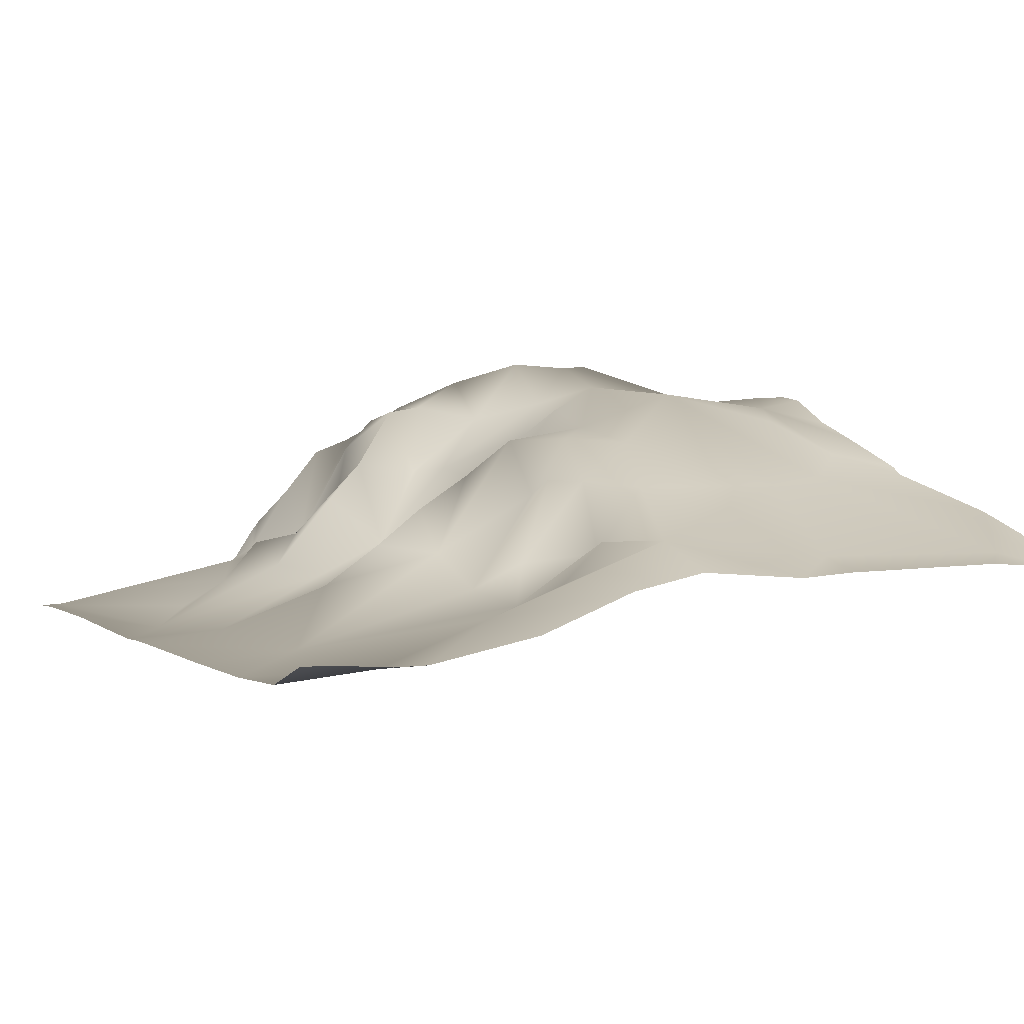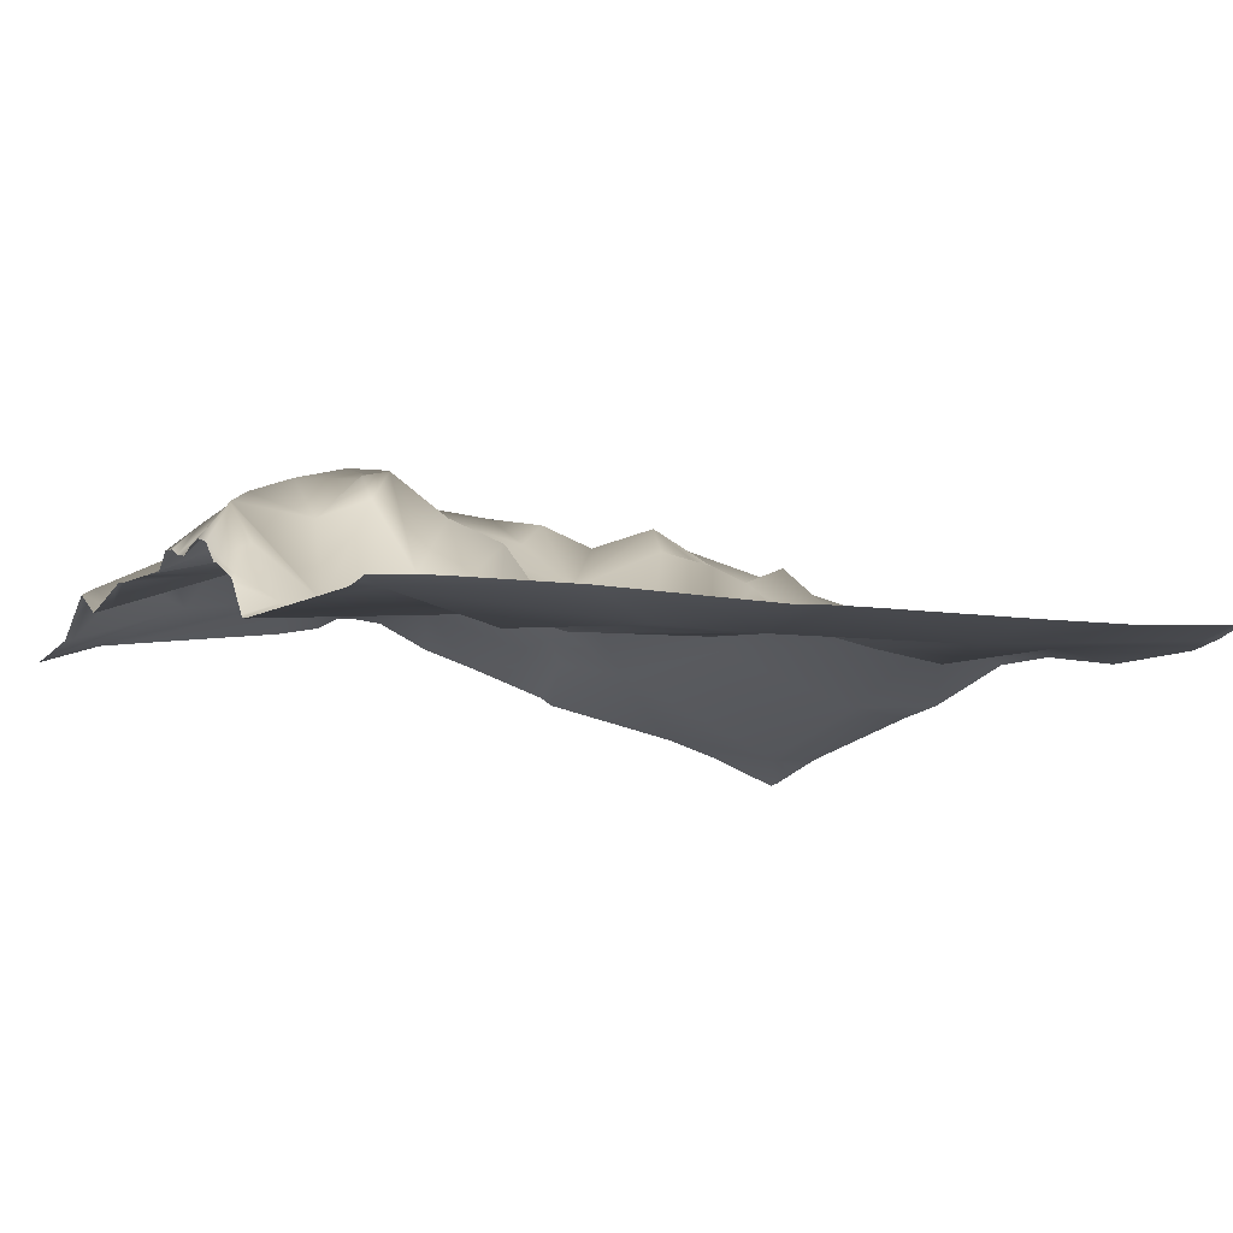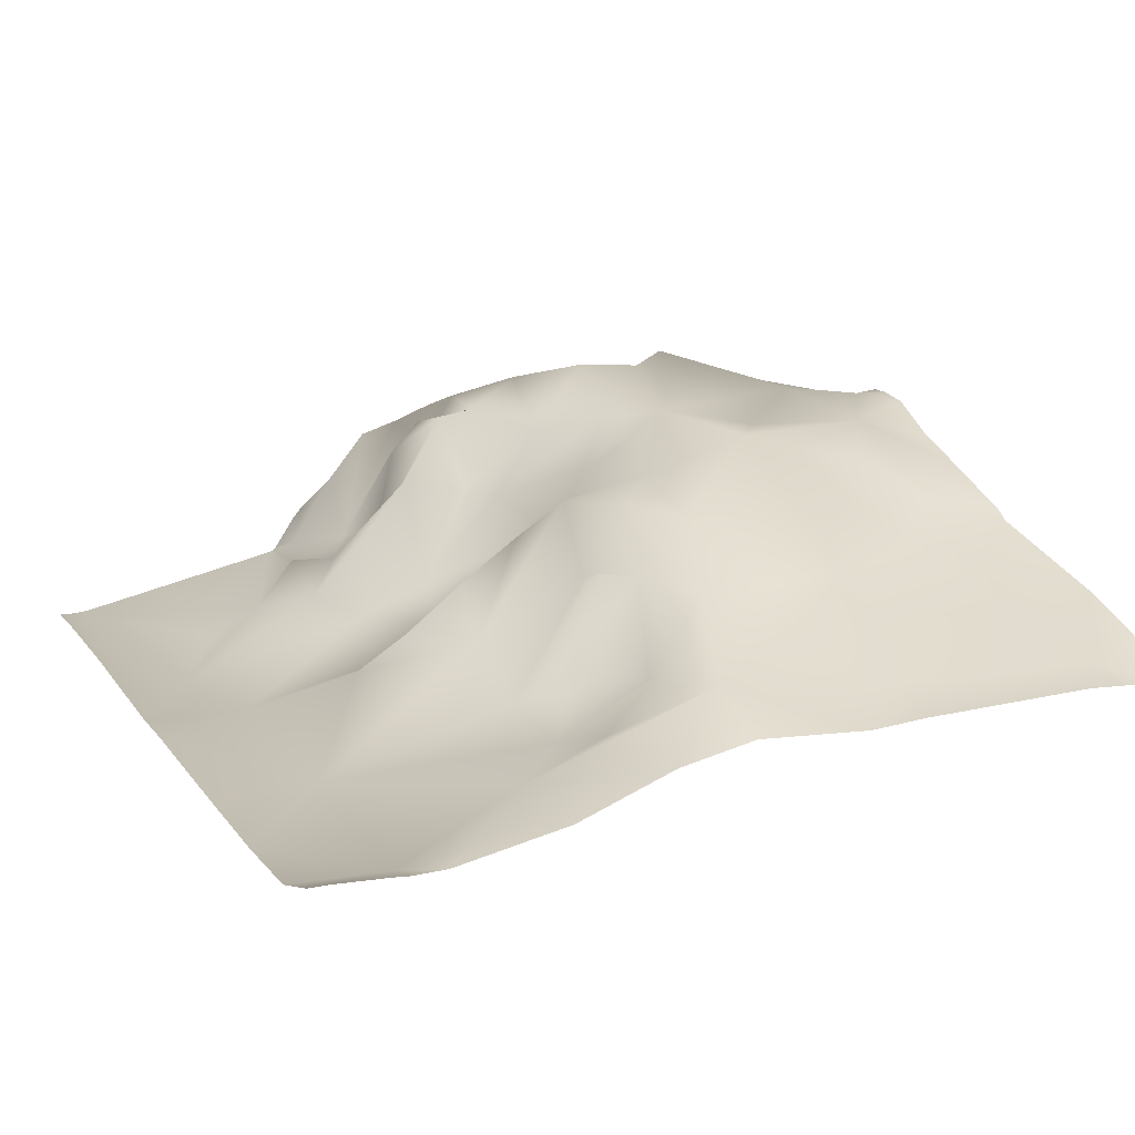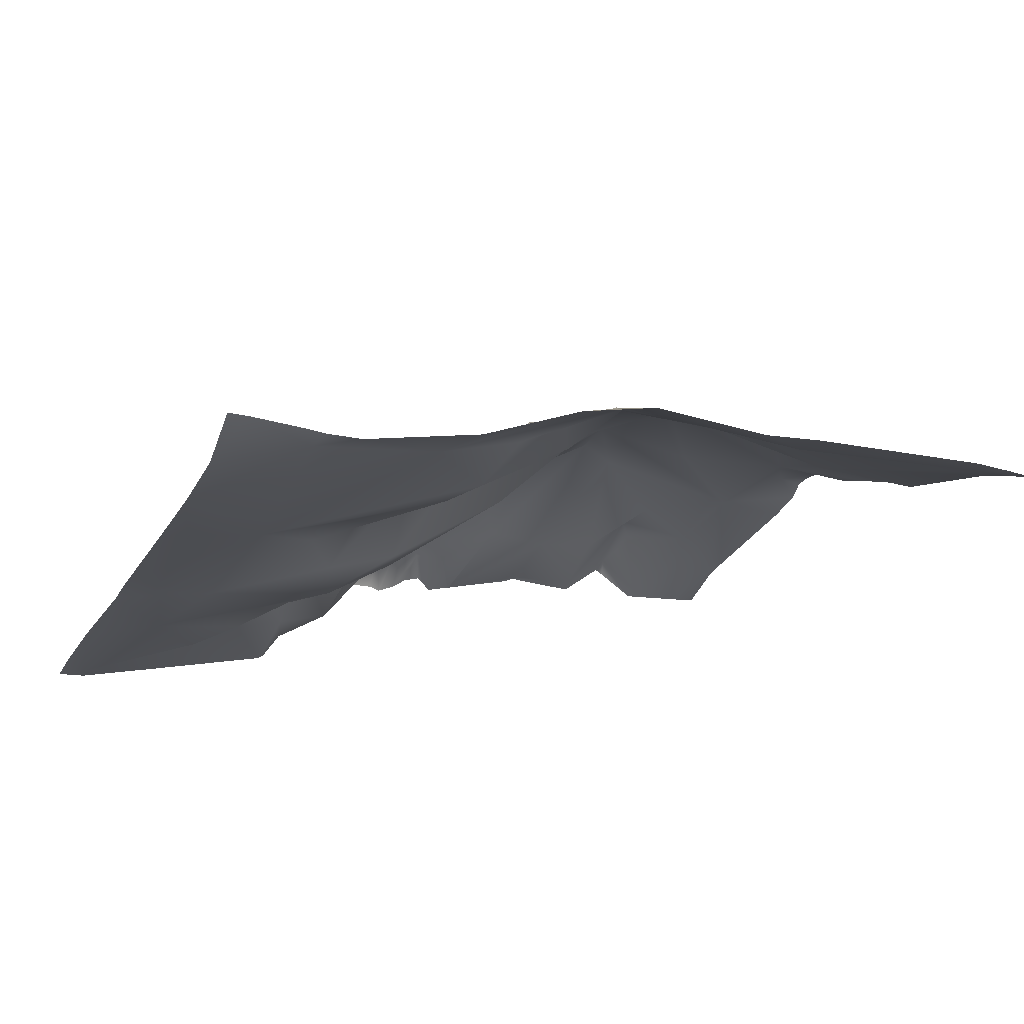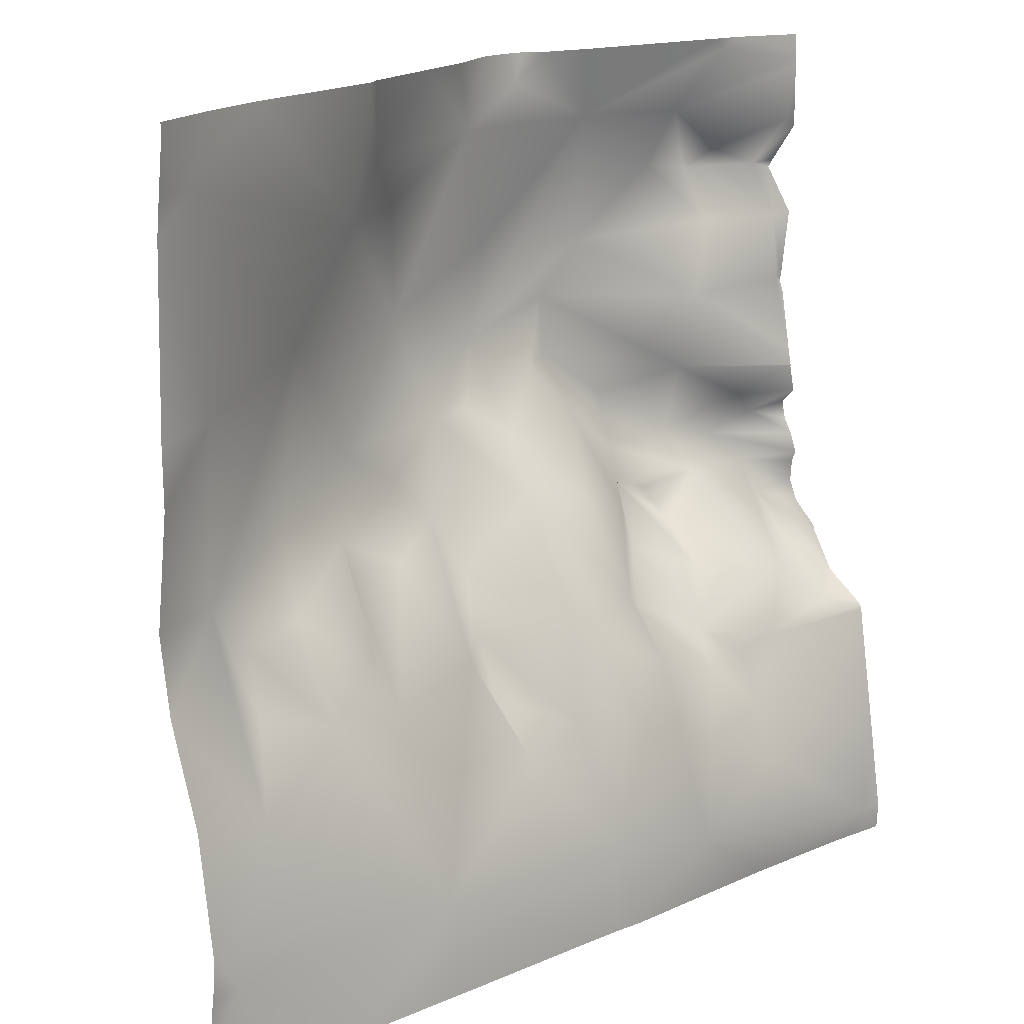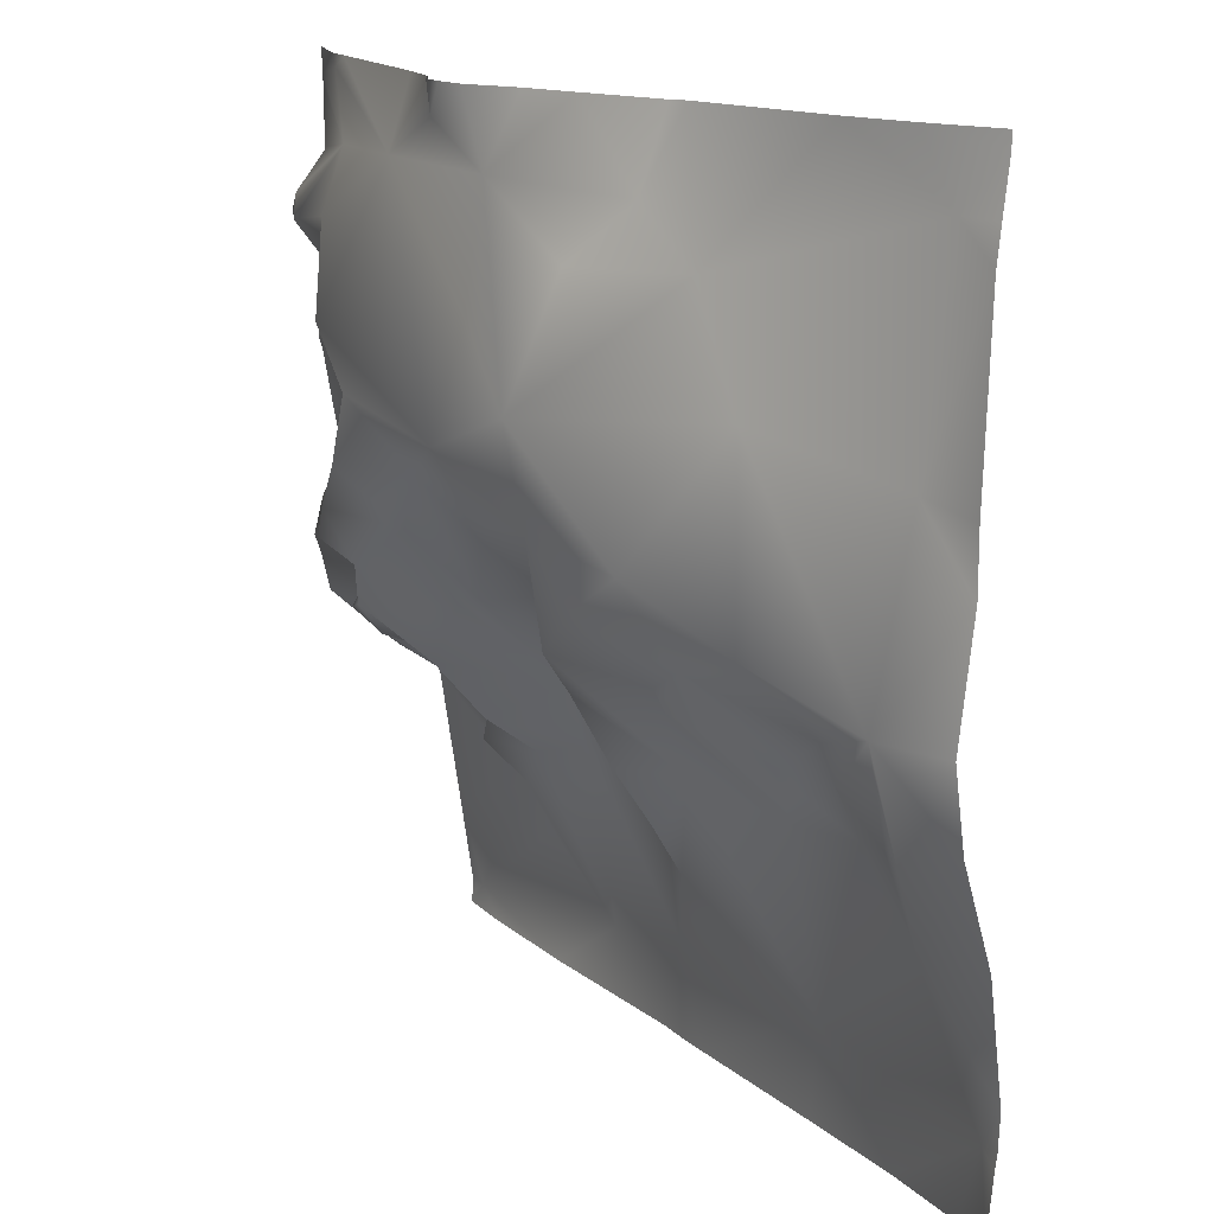
<metadata>
{"format":"obj","ext":"obj","renderer":"f3d","projection":"perspective","resolution":1024,"background":"white","views":[{"elev":9.3,"azim":-117.4,"up":"+Y"},{"elev":-16.9,"azim":152.0,"up":"+Y"},{"elev":22.7,"azim":-114.8,"up":"+Y"},{"elev":-13.2,"azim":-110.9,"up":"+Y"},{"elev":17.3,"azim":-45.3,"up":"+Z"},{"elev":15.6,"azim":-126.2,"up":"+Z"}]}
</metadata>
<code>
o lod_1_249_Cube.249
v 203.5 1.49 1466
v 198.8 -0.7113 1511
v 249.2 11.13 1497
v 235.3 12.89 1474
v 259.6 15.17 1508
v 309.1 24.25 1519
v 293.9 23.39 1510
v 298.6 24.54 1484
v 270.6 23.03 1496
v 278 30.64 1470
v 206.8 7.827 1426
v 195.9 -10.4 1353
v 208 -5.728 1384
v 211.5 -0.8381 1403
v 225.5 -7.517 1400
v 247.3 -17.45 1356
v 328.3 21.23 1510
v 364 10.62 1523
v 350.7 22.54 1496
v 337.4 32.29 1479
v 300.7 30.79 1461
v 255.9 22.55 1445
v 282.6 22.97 1448
v 269.5 22.35 1436
v 295.1 25.99 1447
v 315 25.52 1453
v 326.5 33.3 1467
v 357 11.46 1466
v 362.8 21.66 1494
v 361.8 13.09 1483
v 353 15.83 1509
v 352 12.25 1449
v 369 7.685 1440
v 357.6 21.19 1431
v 367.9 15.93 1429
v 375.4 9.418 1434
v 376.3 7.551 1414
v 380.5 -6.07 1407
v 375.4 -2.927 1404
v 380.4 -11.47 1398
v 373.1 -17.33 1393
v 380.1 6.195 1467
v 376.2 -29.64 1340
v 345.1 -20.47 1375
v 353.9 -16.67 1389
v 344 -25.99 1363
v 321.4 -25.94 1349
v 294.9 -21.98 1356
v 279.5 -10.47 1376
v 231.8 15.51 1435
v 215.2 7.098 1415
v 224.9 2.522 1420
v 241.3 -1.399 1409
v 243.7 -7.023 1398
v 248 15.19 1429
v 250.6 15.72 1421
v 268.4 -2.876 1401
v 260.5 10.79 1422
v 279.4 21.36 1426
v 283 12.83 1416
v 296 7.168 1430
v 302.2 18.97 1441
v 279.3 6.075 1401
v 277.1 -1.286 1389
v 293.5 -9.824 1401
v 290 -14.64 1384
v 317.1 -15.36 1391
v 333.7 -15.28 1385
v 327.1 2.196 1398
v 337.6 -8.115 1392
v 333.9 9.753 1409
v 342 -3.874 1405
v 313.6 -7.798 1406
v 316.7 9.89 1425
v 325.7 20.93 1439
v 327.5 7.705 1422
v 341.3 22.13 1421
v 348.3 19.17 1418
v 348.9 11.99 1411
v 348.4 -11.61 1385
v 361.5 -12.82 1403
v 355.8 10.61 1423
v 340.4 23.21 1429
v 342.4 29.15 1441
v 328.6 34.76 1453
v 379.2 3.996 1505
v 368.9 17.43 1498
v 378 12.82 1494
v 377.5 5.449 1483
v 373.5 10.9 1422
v 381.2 3.406 1523
v 381.2 3.554 1525
v 381 3.61 1525
v 381.2 3.183 1504
v 381.2 3.25 1518
v 381.2 9.328 1495
v 381.2 3.28 1520
v 381.2 3.273 1520
v 367.4 9.286 1525
v 360.8 10.68 1525
v 325 18.01 1525
v 381.2 5.826 1467
v 381.2 5.615 1468
v 381.2 5.875 1466
v 381.2 3.83 1483
v 381.2 10.5 1493
v 381.2 2.615 1450
v 381.2 4.966 1464
v 381.2 0.64 1440
v 381.2 1.767 1446
v 381.2 1.728 1446
v 381.2 1.741 1446
v 381.2 2.972 1433
v 381.2 3.867 1437
v 381.2 0.9401 1429
v 381.2 -0.6503 1425
v 381.2 0.3211 1422
v 381.2 0.635 1417
v 381.2 -1.355 1413
v 381.2 -6.937 1407
v 381.2 -7.226 1406
v 381.2 -12.33 1398
v 381.2 -14.14 1396
v 381.2 -21.25 1391
v 381.2 -22.05 1390
v 381.2 -27.31 1359
v 381.2 -22.45 1389
v 381.2 -30.12 1341
v 381.2 -30.11 1337
v 381.2 -29.91 1334
v 368.2 -28.1 1334
v 341.7 -25.68 1334
v 300.8 -23.3 1334
v 299.3 24.17 1525
v 287.5 19.32 1525
v 311.1 23.79 1525
v 306.3 24.41 1525
v 315 20.84 1525
v 294.8 -22.43 1334
v 287 -21.7 1334
v 275.3 16.31 1525
v 256.3 11.25 1525
v 253.3 9.615 1525
v 220.3 4.805 1525
v 206.3 1.406 1525
v 250.3 -18.63 1334
v 224.9 -16.29 1334
v 204.6 -13.39 1334
v 190.6 -3.744 1525
v 190.6 -3.663 1522
v 190.6 3.511 1426
v 190.6 0.07711 1451
v 190.6 0.1473 1464
v 190.6 -1.331 1504
v 190.6 -2.252 1511
v 190.6 -6.026 1387
v 190.6 1.015 1409
v 190.6 -9.445 1362
v 190.6 -9.054 1354
v 190.6 -6.804 1334
v 190.6 -7.04 1338
v 190.6 -8.503 1351
f 1 152 153
f 2 154 155
f 1 154 2
f 4 1 2
f 3 4 2
f 6 134 137
f 7 17 8
f 6 17 7
f 7 9 5
f 5 9 3
f 9 10 3
f 3 10 4
f 11 152 1
f 11 157 151
f 13 157 11
f 14 13 11
f 15 13 14
f 15 16 13
f 13 16 12
f 16 146 147
f 147 12 16
f 148 161 12
f 12 161 162
f 18 100 99
f 31 19 17
f 17 20 21
f 17 21 8
f 8 21 10
f 7 8 10
f 7 10 9
f 10 22 4
f 10 23 22
f 23 24 22
f 21 23 10
f 21 25 23
f 20 27 21
f 21 27 26
f 19 20 17
f 27 85 26
f 28 27 20
f 30 20 19
f 31 29 19
f 30 28 20
f 28 32 27
f 32 85 27
f 111 33 32
f 32 33 34
f 33 35 34
f 36 35 33
f 115 35 36
f 119 38 37
f 38 39 37
f 121 40 38
f 38 40 39
f 40 41 39
f 123 41 40
f 42 104 108
f 107 28 42
f 89 42 28
f 28 30 89
f 41 125 45
f 44 43 46
f 43 47 46
f 43 132 47
f 43 130 131
f 16 140 146
f 48 140 16
f 48 16 49
f 48 133 139
f 47 132 133
f 22 50 4
f 4 50 11
f 4 11 1
f 51 14 11
f 51 15 14
f 52 15 51
f 53 15 52
f 53 54 15
f 55 53 52
f 55 52 50
f 52 51 11
f 50 52 11
f 22 55 50
f 22 24 55
f 56 53 55
f 56 54 53
f 54 16 15
f 57 16 54
f 58 54 56
f 57 49 16
f 55 58 56
f 24 58 55
f 58 57 54
f 59 58 24
f 23 59 24
f 59 57 58
f 23 61 59
f 25 61 23
f 62 61 25
f 21 62 25
f 26 62 21
f 61 60 59
f 60 57 59
f 60 63 57
f 63 64 57
f 64 49 57
f 63 66 64
f 65 66 63
f 66 49 64
f 48 49 66
f 48 66 67
f 67 66 65
f 67 47 48
f 45 44 80
f 46 47 44
f 68 44 47
f 68 47 67
f 69 68 67
f 70 68 69
f 71 70 69
f 72 70 71
f 69 67 73
f 71 69 73
f 65 73 67
f 61 73 65
f 60 65 63
f 61 65 60
f 61 74 73
f 62 74 61
f 26 74 62
f 26 75 74
f 75 76 74
f 76 73 74
f 76 71 73
f 77 71 76
f 77 72 71
f 79 72 77
f 78 79 77
f 80 68 70
f 45 80 70
f 80 44 68
f 81 45 70
f 41 45 81
f 81 70 72
f 39 41 81
f 37 39 81
f 81 72 79
f 90 81 82
f 81 79 82
f 82 79 78
f 82 78 77
f 35 82 34
f 35 90 82
f 34 82 83
f 83 82 77
f 83 77 76
f 83 76 75
f 84 83 75
f 34 83 84
f 32 34 84
f 84 75 85
f 32 84 85
f 85 75 26
f 18 31 17
f 30 19 29
f 87 29 31
f 86 87 31
f 87 88 29
f 88 87 86
f 29 89 30
f 88 89 29
f 106 89 88
f 94 88 86
f 116 90 35
f 90 37 81
f 95 94 86
f 150 145 2
f 120 121 38
f 127 126 44
f 97 18 98
f 118 119 37
f 108 107 42
f 95 31 97
f 98 99 91
f 118 90 117
f 159 158 12
f 143 5 3
f 103 102 42
f 109 36 33
f 126 43 44
f 110 109 33
f 135 134 7
f 144 2 145
f 102 104 42
f 158 13 12
f 127 45 125
f 122 123 40
f 137 136 6
f 114 113 36
f 96 106 88
f 141 7 5
f 103 89 105
f 113 115 36
f 93 92 91
f 162 159 12
f 155 150 2
f 144 143 3
f 142 141 5
f 101 100 17
f 112 32 28
f 128 129 43
f 136 138 6
f 138 17 6
f 1 153 154
f 6 7 134
f 11 151 152
f 13 156 157
f 147 148 12
f 148 160 161
f 18 17 100
f 111 110 33
f 115 116 35
f 119 120 38
f 121 122 40
f 123 124 41
f 107 112 28
f 41 124 125
f 43 131 132
f 43 129 130
f 48 139 140
f 48 47 133
f 106 105 89
f 94 96 88
f 116 117 90
f 150 149 145
f 97 31 18
f 95 86 31
f 18 99 98
f 99 93 91
f 118 37 90
f 143 142 5
f 109 114 36
f 126 128 43
f 144 3 2
f 158 156 13
f 127 44 45
f 141 135 7
f 103 42 89
f 112 111 32
f 138 101 17

</code>
